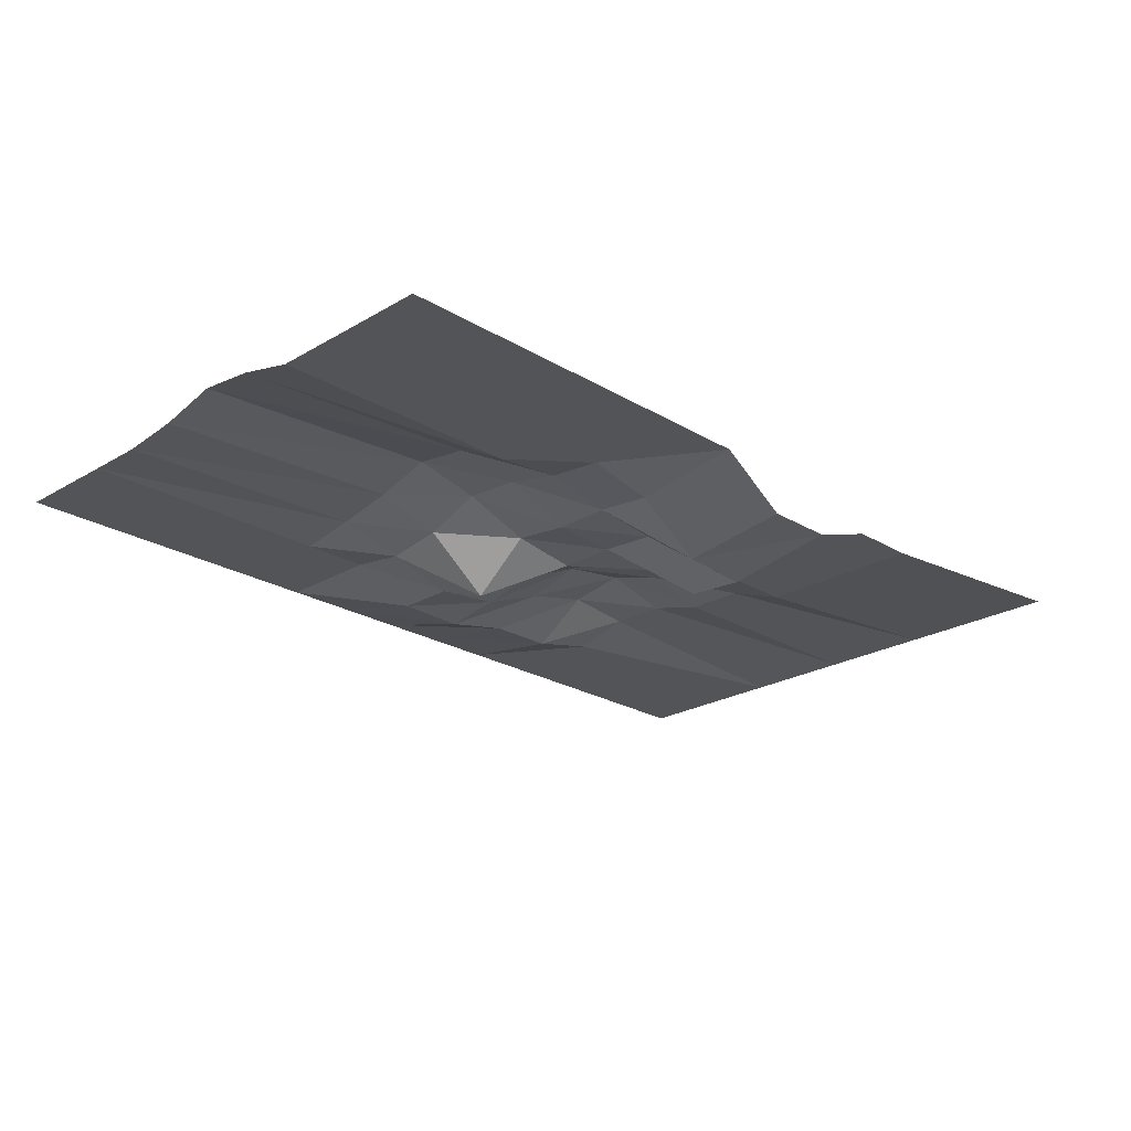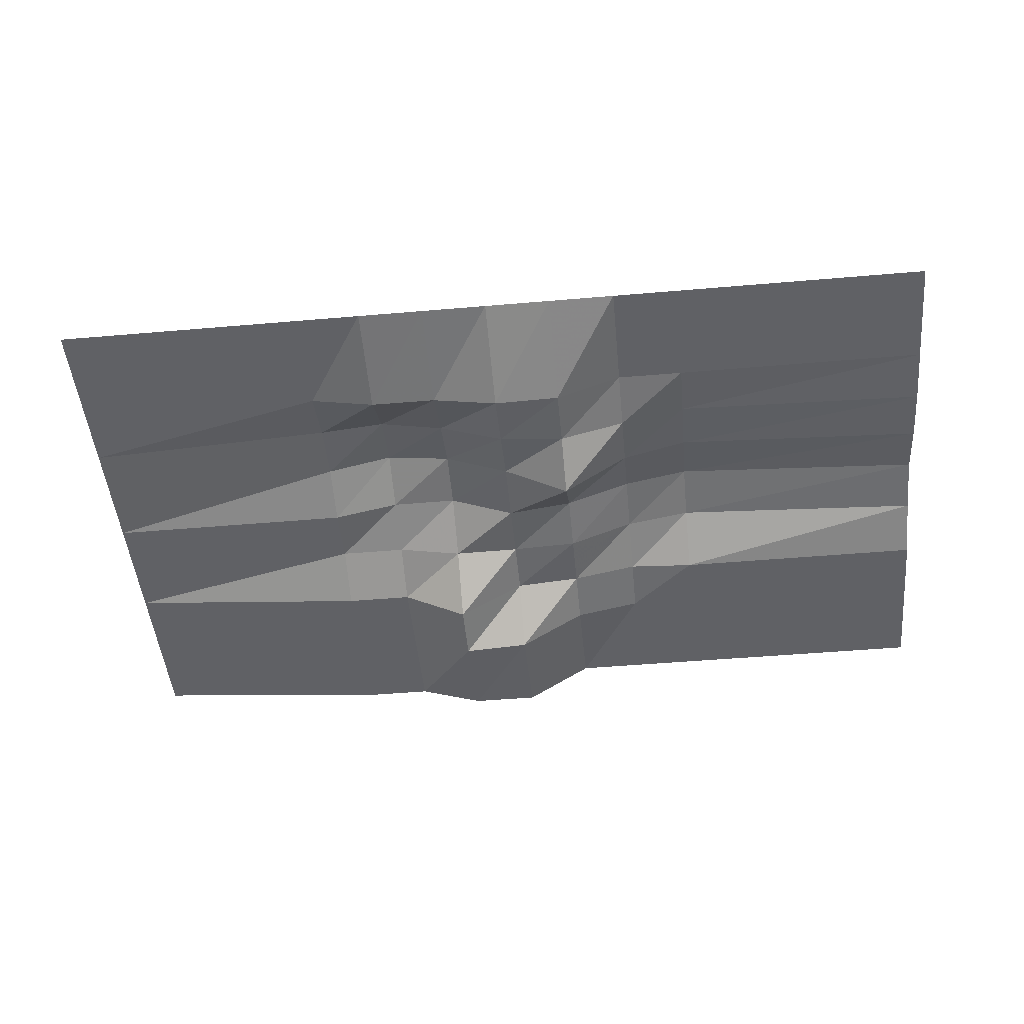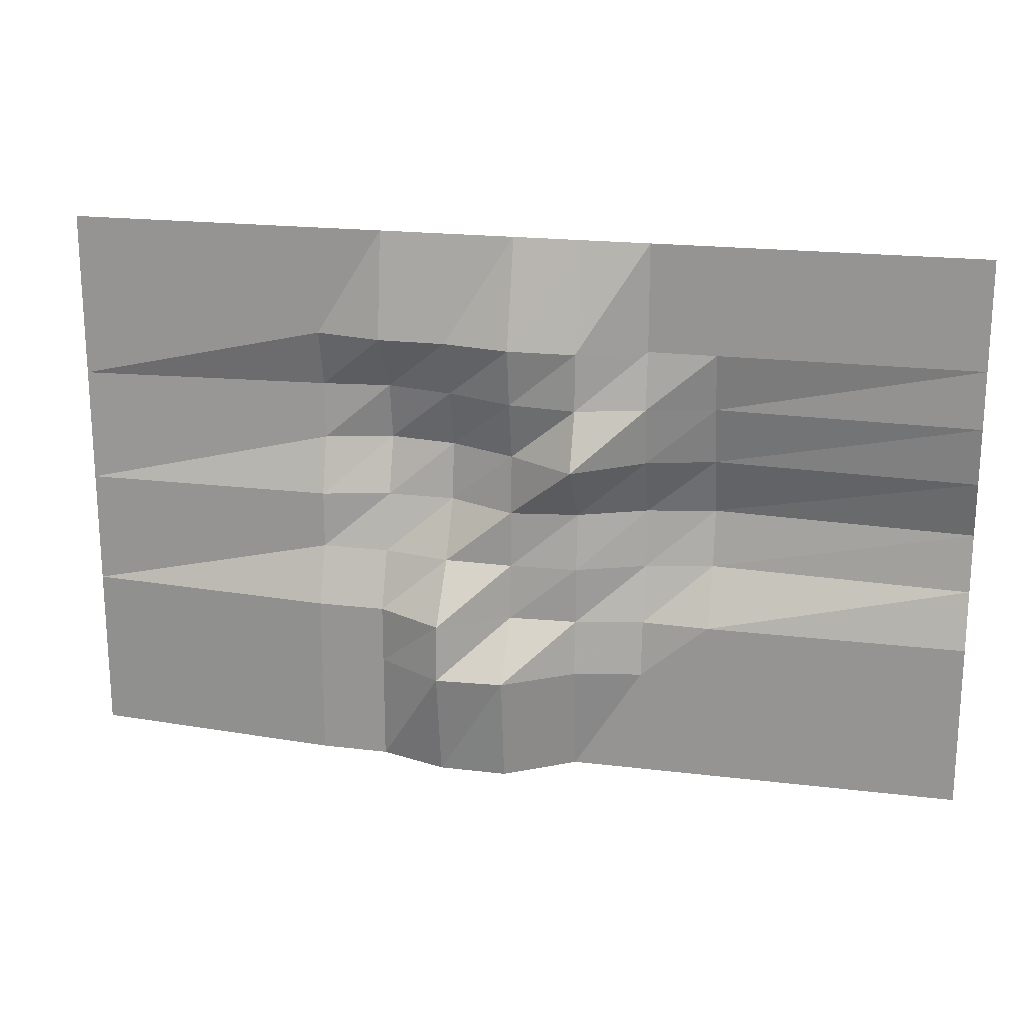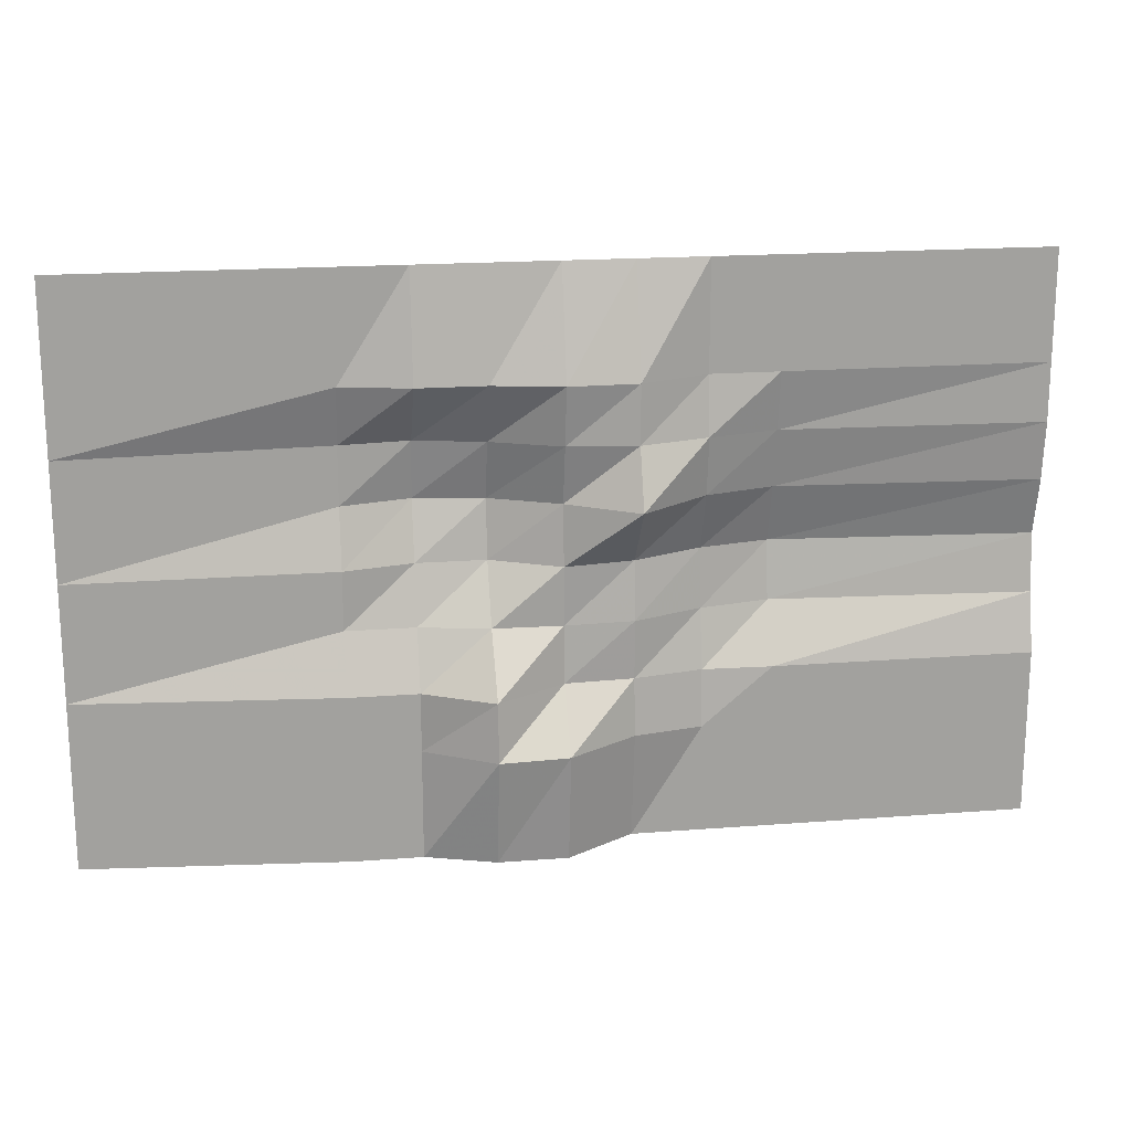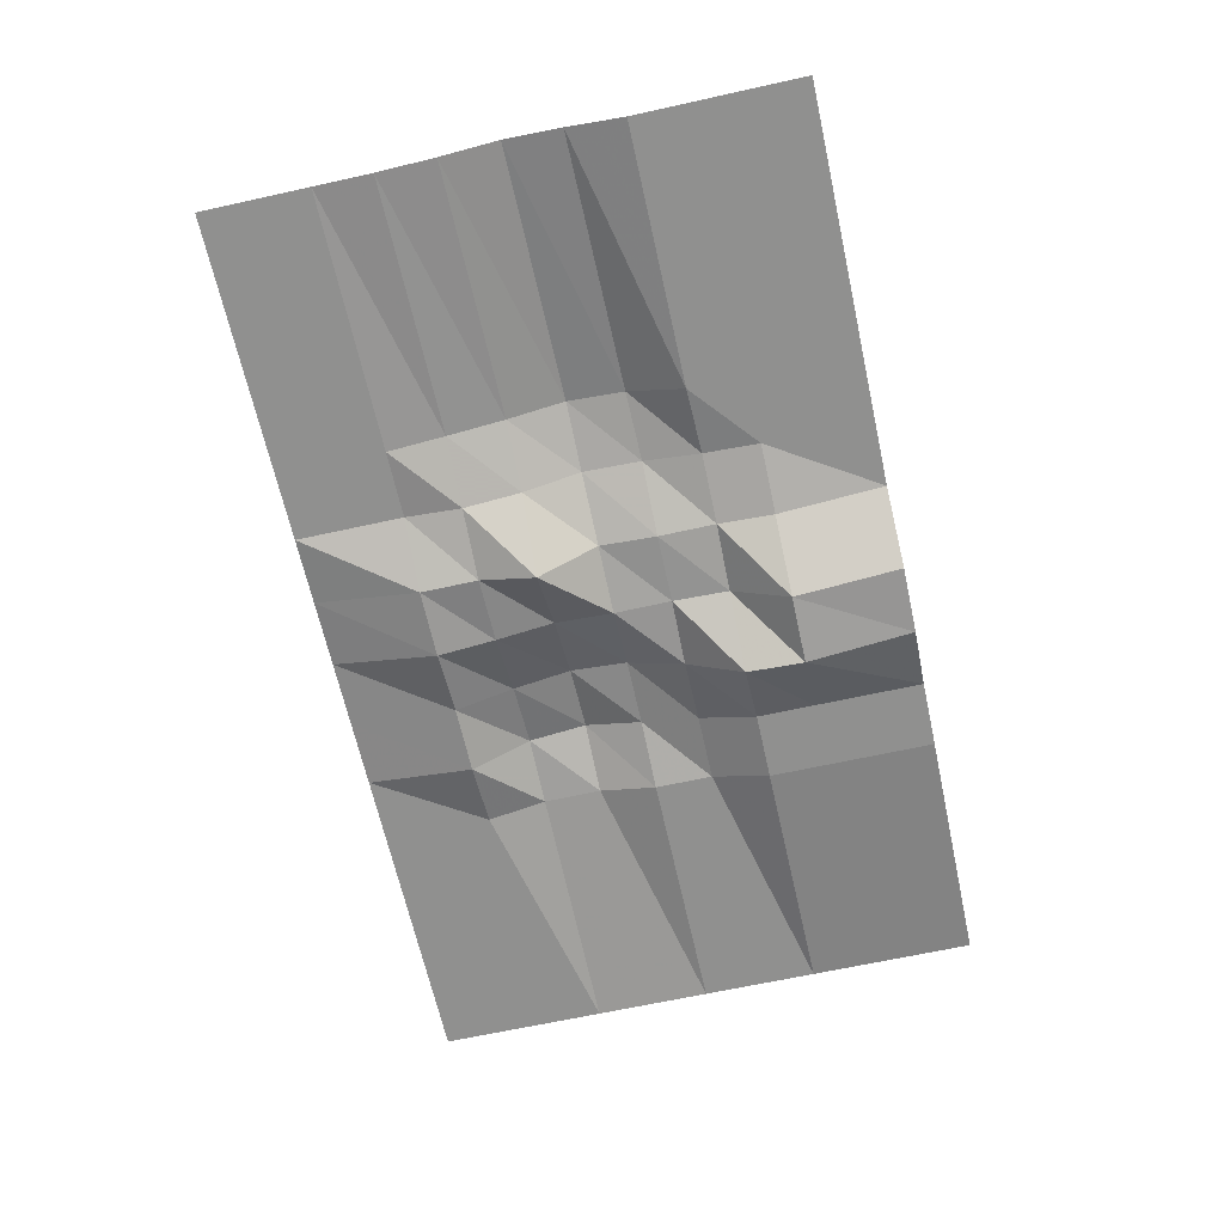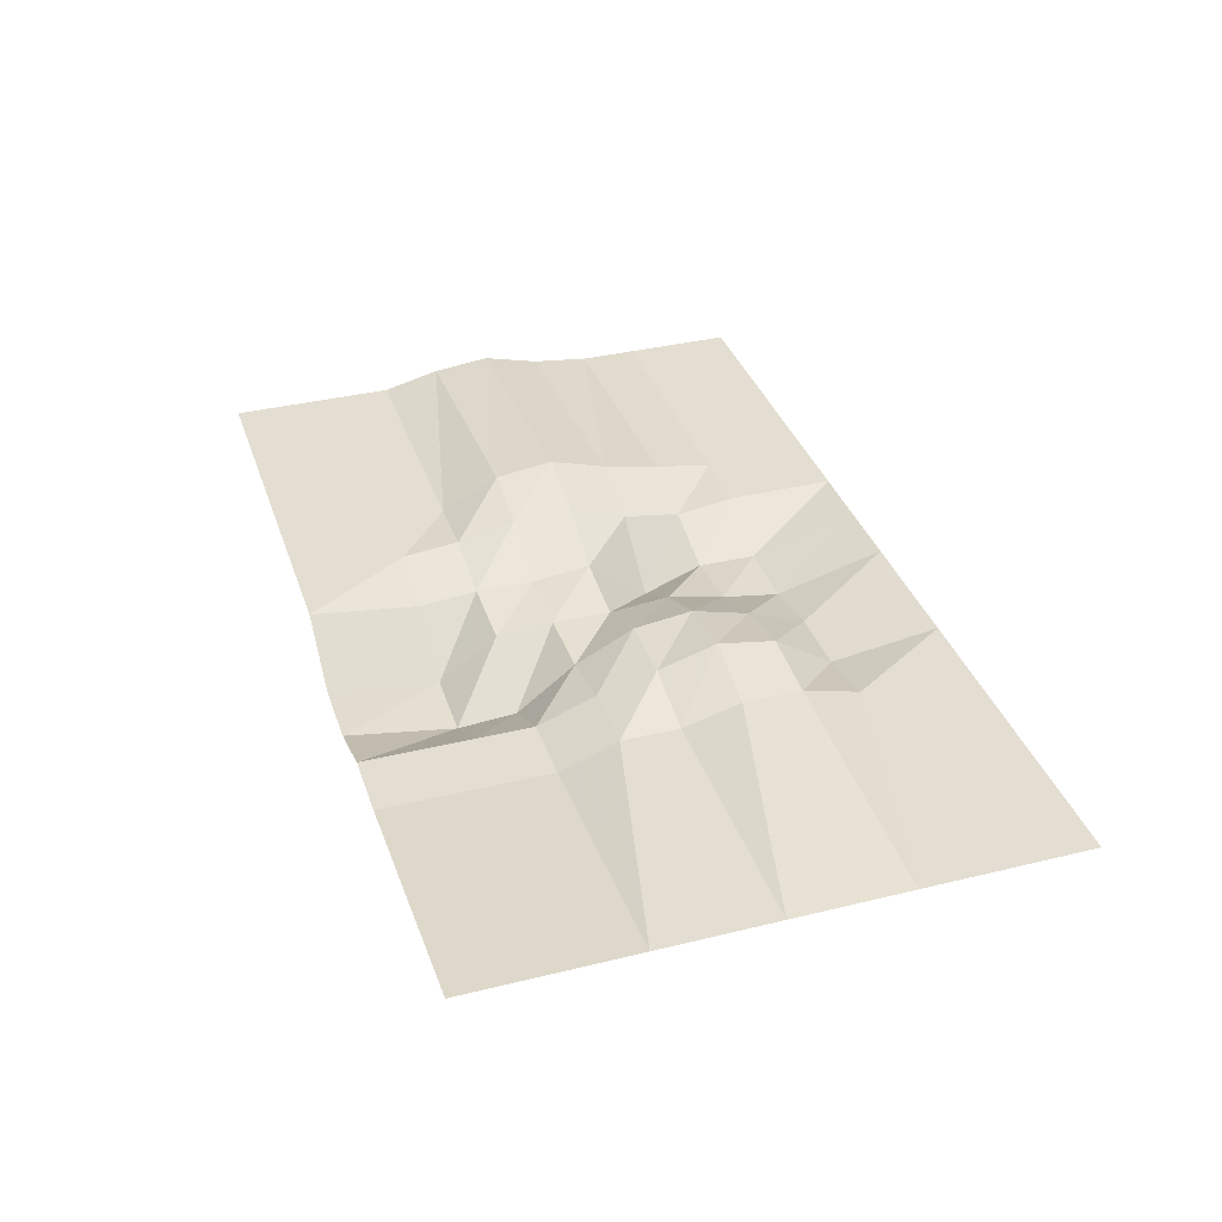
<metadata>
{"format":"obj","ext":"obj","renderer":"f3d","projection":"perspective","resolution":1024,"background":"white","views":[{"elev":-23.4,"azim":134.7,"up":"+Y"},{"elev":-48.5,"azim":5.5,"up":"+Y"},{"elev":19.8,"azim":12.7,"up":"+Z"},{"elev":18.3,"azim":-8.6,"up":"+Z"},{"elev":-65.6,"azim":102.5,"up":"+Y"},{"elev":36.0,"azim":-107.8,"up":"+Y"}]}
</metadata>
<code>
v  -3.752 0 2.036
v  -1.851 0 2.036
v  -1.346 0 2.036
v  -0.8399 0 2.036
v  -0.3343 0 2.036
v  0.1714 0 2.036
v  0.677 0 2.036
v  1.183 0 2.036
v  3.104 0 2.036
v  -3.752 0 1.229
v  -1.851 0 1.229
v  -1.346 -0.1122 1.229
v  -0.8399 -0.1141 1.229
v  -0.3343 -0.2178 1.229
v  0.1714 -0.2063 1.229
v  0.677 0 1.229
v  1.183 0 1.229
v  3.104 0 1.229
v  -3.752 0 0.7986
v  -1.851 0.1148 0.7986
v  -1.346 0.1698 0.7986
v  -0.8399 0.05494 0.7986
v  -0.3343 -0.1482 0.7986
v  0.1714 -0.2032 0.7986
v  0.677 -0.05948 0.7986
v  1.183 0.06974 0.7986
v  3.104 0 0.7986
v  -3.752 0 0.3682
v  -1.851 0.1148 0.3682
v  -1.346 0.2443 0.3682
v  -0.8399 0.1698 0.3682
v  -0.3343 -0.05454 0.3682
v  0.1714 -0.3689 0.3682
v  0.677 0.005457 0.3682
v  1.183 0.1534 0.3682
v  3.104 0.0481 0.3682
v  -3.752 0 -0.06227
v  -1.851 0 -0.06227
v  -1.346 0.1149 -0.06227
v  -0.8399 0.1148 -0.06227
v  -0.3343 -0.09432 -0.07233
v  0.1714 -0.01988 -0.07234
v  0.677 0.1691 -0.06227
v  1.183 0.2783 -0.06227
v  3.104 0.1533 -0.06227
v  -3.752 0 -0.4927
v  -1.851 0 -0.4927
v  -1.346 0 -0.4927
v  -0.8399 -0.1035 -0.4927
v  -0.3343 -0.08841 -0.5028
v  0.1714 -0.06696 -0.5028
v  0.677 0.1371 -0.5028
v  1.183 0.22 -0.4927
v  3.104 0.1052 -0.4927
v  -3.752 0 -0.9231
v  -1.851 -0.1602 -0.9231
v  -1.346 -0.1602 -0.9231
v  -0.8399 -0.4304 -0.9231
v  -0.3343 -0.1143 -0.9231
v  0.1714 -0.06105 -0.9332
v  0.677 0.0425 -0.9332
v  1.183 0 -0.9231
v  3.104 0 -0.9231
v  -3.752 0 -1.354
v  -1.851 -0.1602 -1.354
v  -1.346 -0.1602 -1.354
v  -0.8399 -0.4615 -1.354
v  -0.3343 -0.4304 -1.354
v  0.1714 -0.1035 -1.354
v  0.677 0 -1.354
v  1.183 0 -1.354
v  3.104 0 -1.354
v  -3.752 0 -2.161
v  -1.851 -0.1602 -2.161
v  -1.346 -0.1602 -2.161
v  -0.8399 -0.3268 -2.161
v  -0.3343 -0.3268 -2.161
v  0.1714 0 -2.161
v  0.677 0 -2.161
v  1.183 0 -2.161
v  3.104 0 -2.161
g Plane001
f 10 1 2 11
f 11 2 3 12
f 12 3 4 13
f 13 4 5 14
f 14 5 6 15
f 15 6 7 16
f 16 7 8 17
f 17 8 9 18
f 19 10 11 20
f 20 11 12 21
f 21 12 13 22
f 22 13 14 23
f 23 14 15 24
f 24 15 16 25
f 25 16 17 26
f 26 17 18 27
f 28 19 20 29
f 29 20 21 30
f 30 21 22 31
f 31 22 23 32
f 32 23 24 33
f 33 24 25 34
f 34 25 26 35
f 35 26 27 36
f 37 28 29 38
f 38 29 30 39
f 39 30 31 40
f 40 31 32 41
f 41 32 33 42
f 42 33 34 43
f 43 34 35 44
f 44 35 36 45
f 46 37 38 47
f 47 38 39 48
f 48 39 40 49
f 49 40 41 50
f 50 41 42 51
f 51 42 43 52
f 52 43 44 53
f 53 44 45 54
f 55 46 47 56
f 56 47 48 57
f 57 48 49 58
f 58 49 50 59
f 59 50 51 60
f 60 51 52 61
f 61 52 53 62
f 62 53 54 63
f 64 55 56 65
f 65 56 57 66
f 66 57 58 67
f 67 58 59 68
f 68 59 60 69
f 69 60 61 70
f 70 61 62 71
f 71 62 63 72
f 73 64 65 74
f 74 65 66 75
f 75 66 67 76
f 76 67 68 77
f 77 68 69 78
f 78 69 70 79
f 79 70 71 80
f 80 71 72 81

</code>
